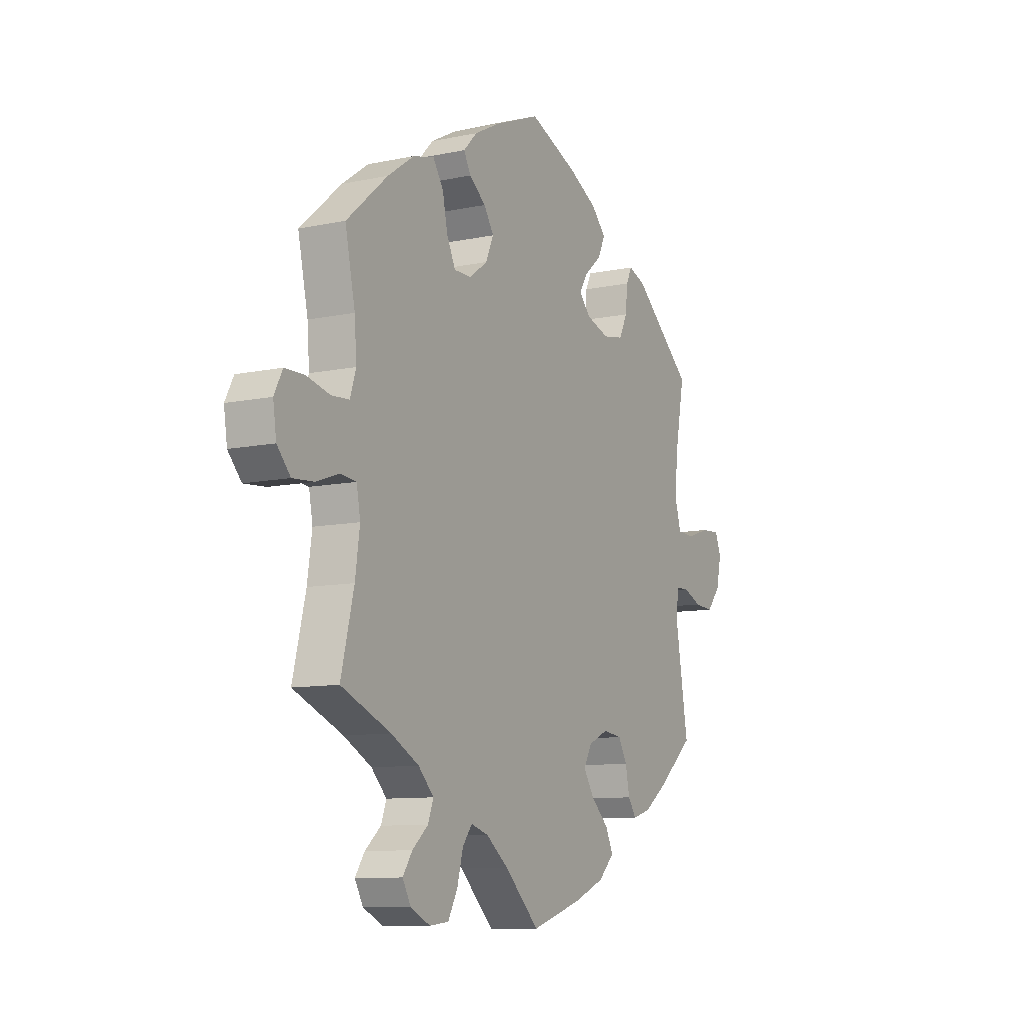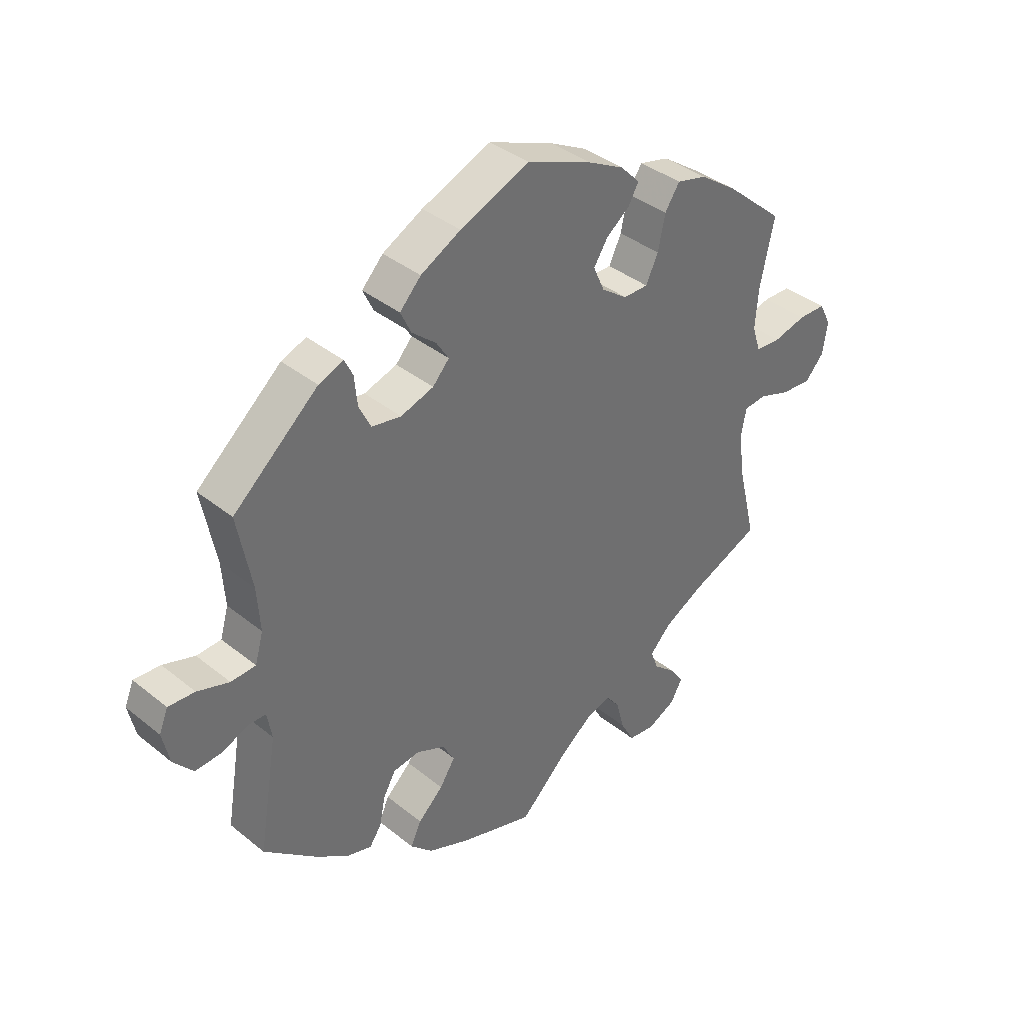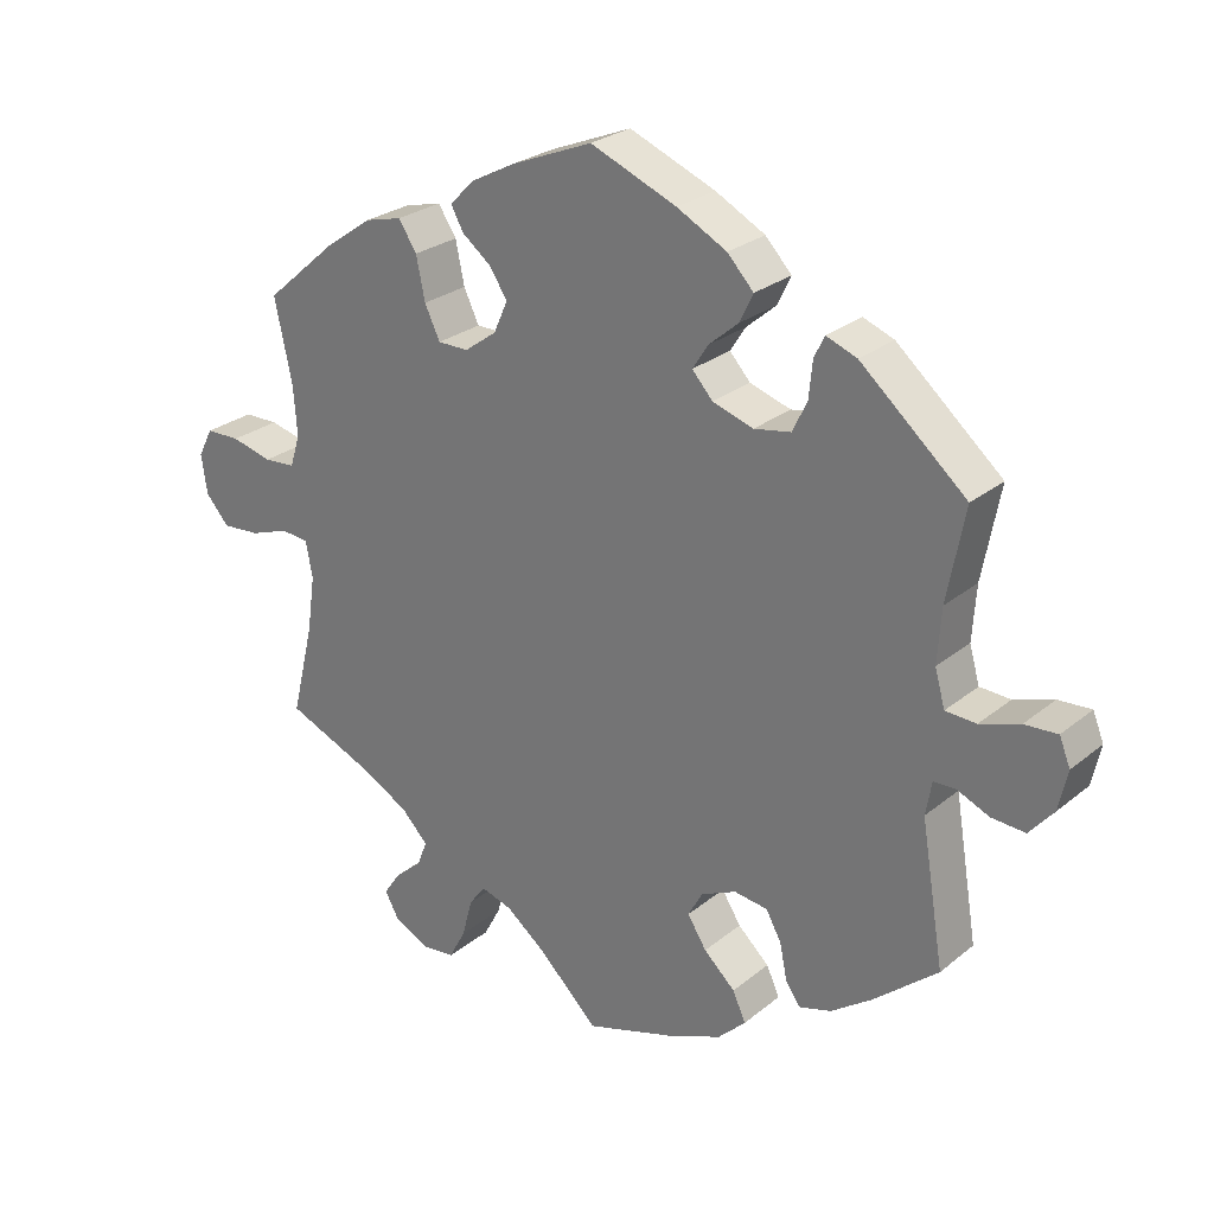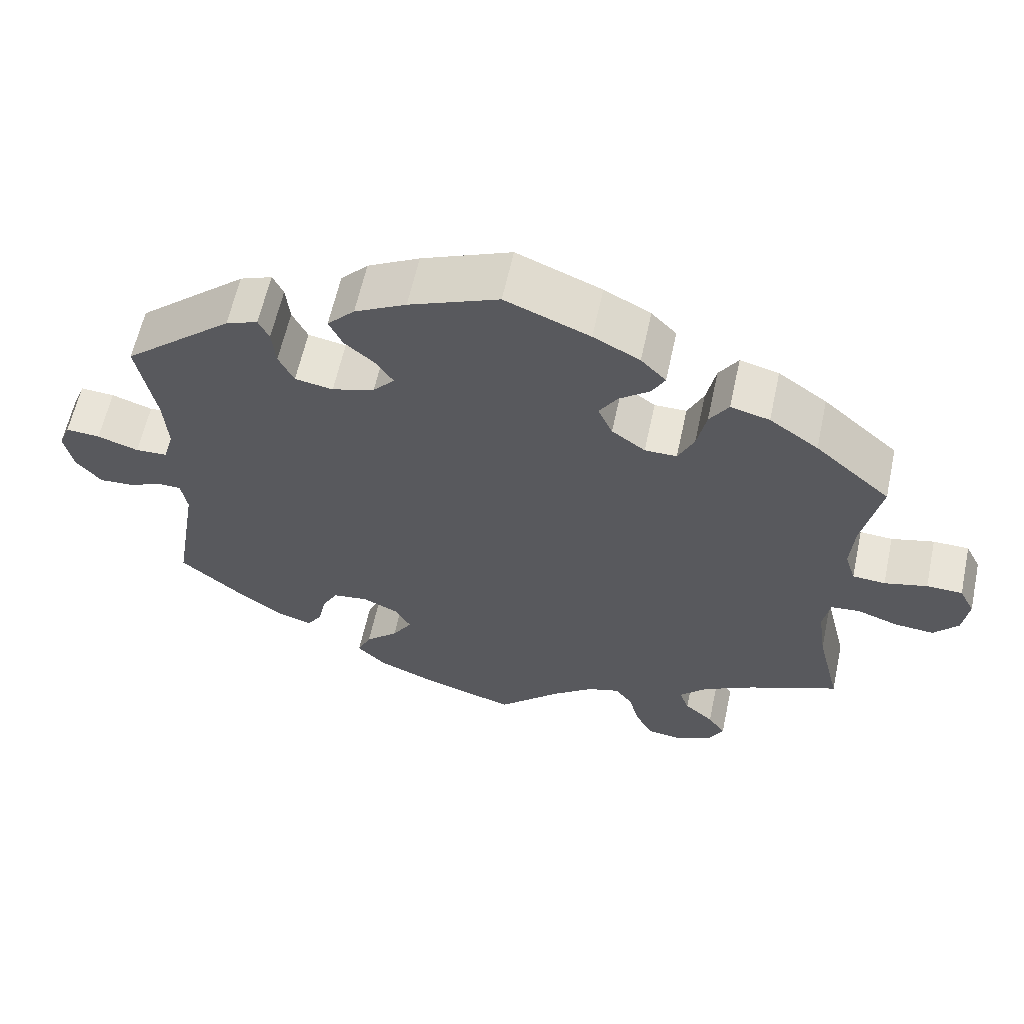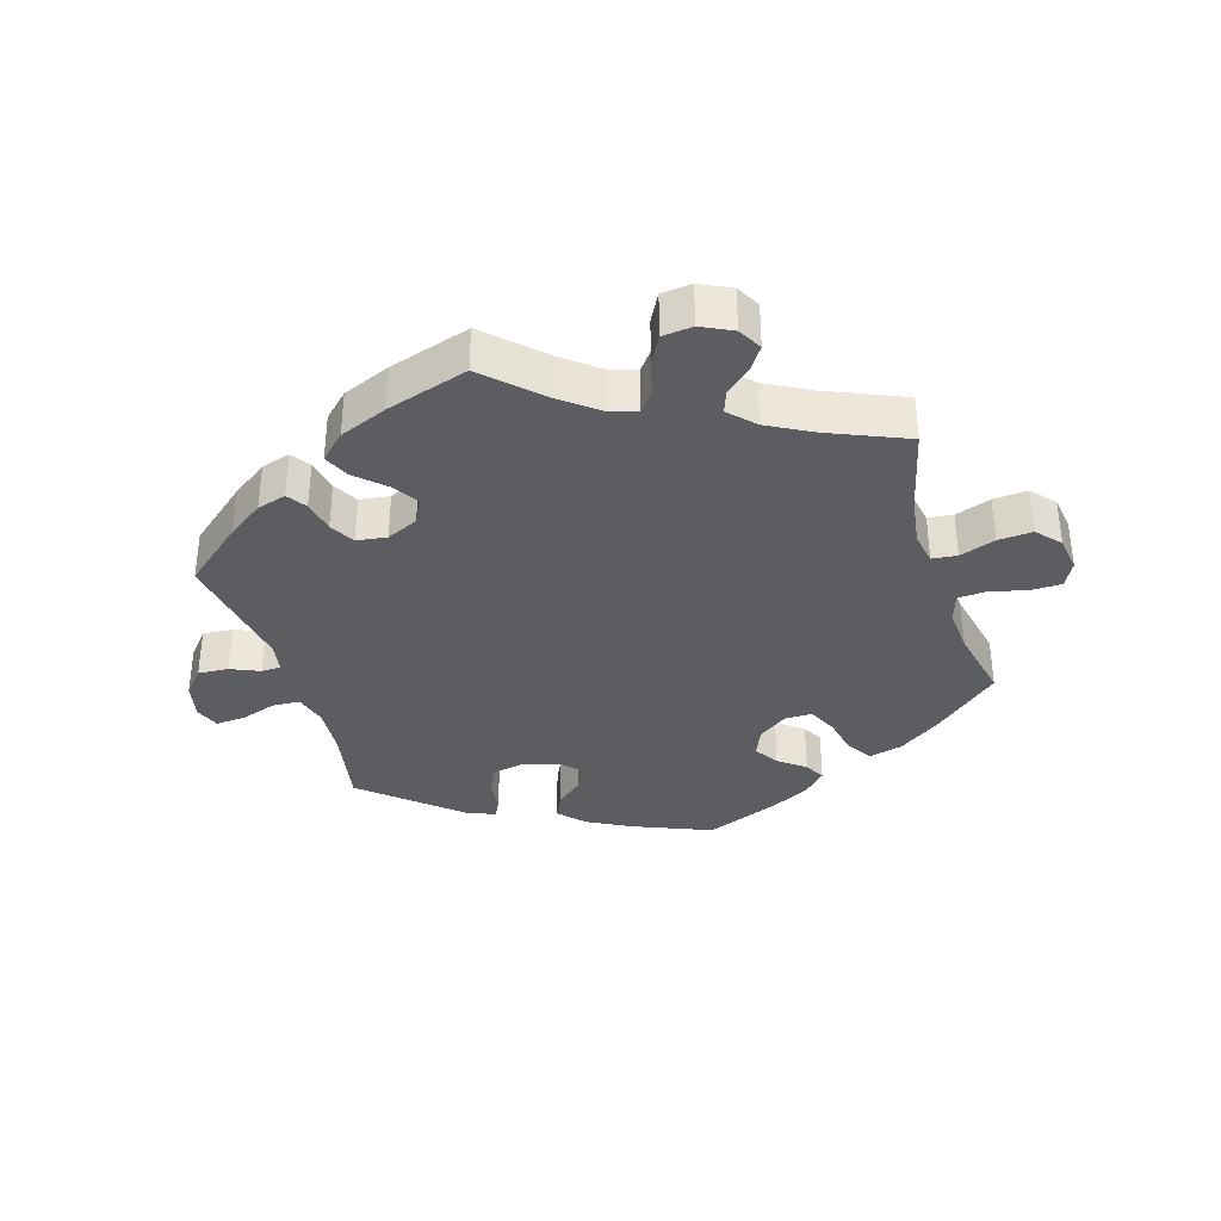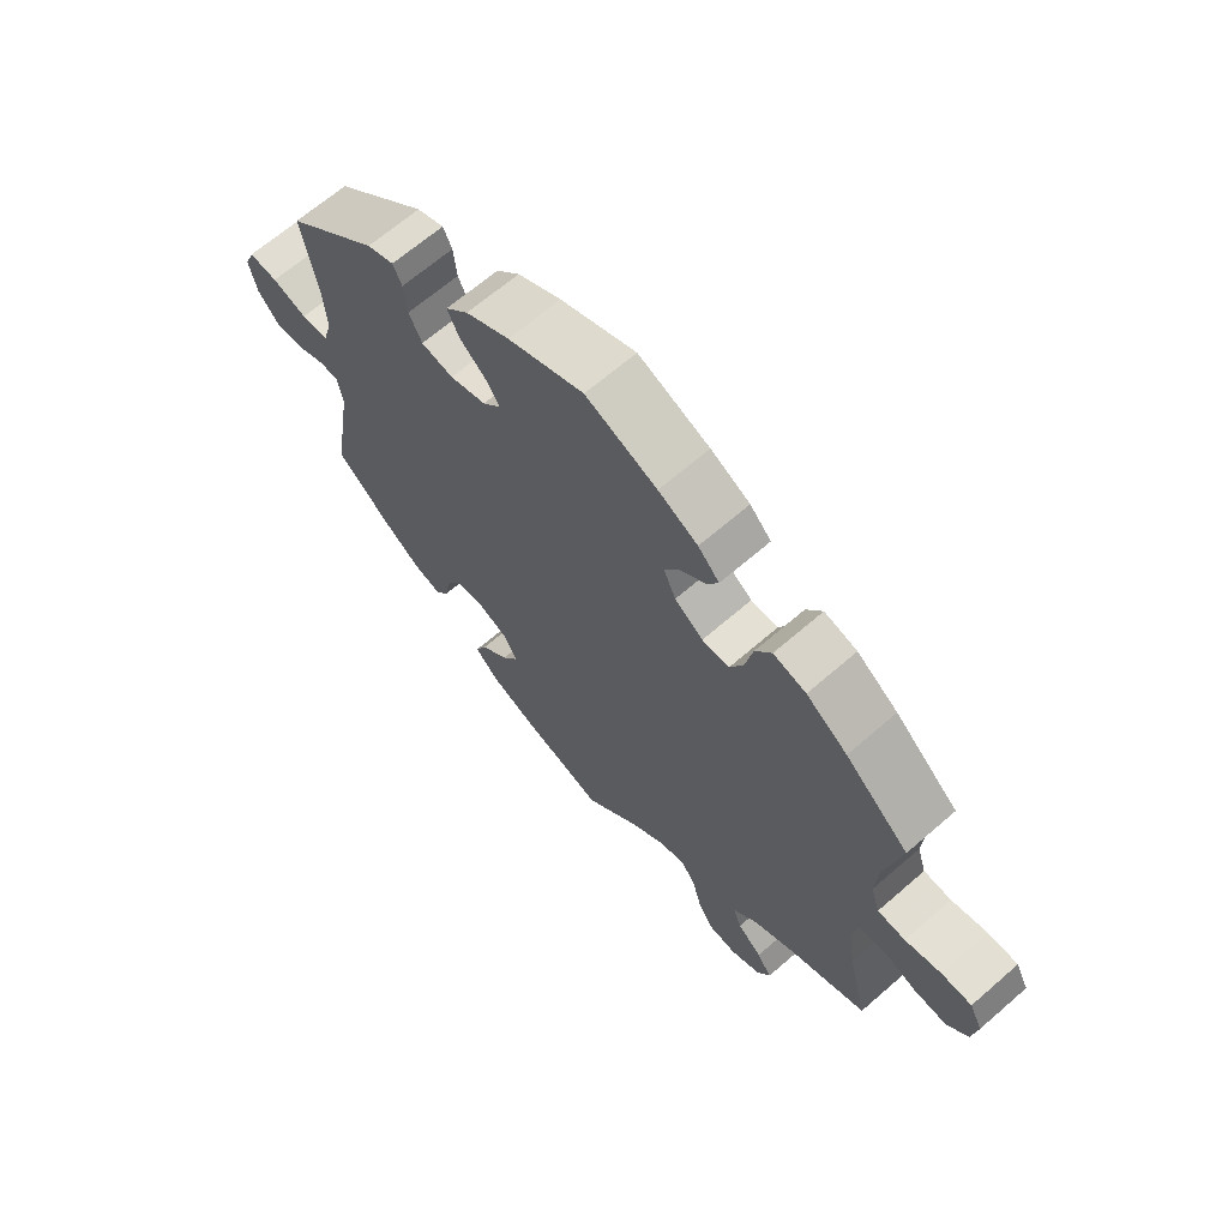
<metadata>
{"format":"obj","ext":"obj","renderer":"f3d","projection":"perspective","resolution":1024,"background":"white","views":[{"elev":-9.8,"azim":-61.4,"up":"+Z"},{"elev":38.1,"azim":135.6,"up":"+Z"},{"elev":26.3,"azim":38.5,"up":"+Z"},{"elev":60.8,"azim":-167.8,"up":"+Z"},{"elev":-35.7,"azim":-163.1,"up":"+Y"},{"elev":66.0,"azim":-131.1,"up":"+Z"}]}
</metadata>
<code>
v 0.477 0.07 0.164
v 0.472 0.07 0.09
v 0.486 0.07 0.041
v 0.528 0.07 0.039
v 0.582 0.07 0.057
v 0.627 0.07 0.06
v 0.642 0.07 0.023
v 0.63 0.07 -0.032
v 0.597 0.07 -0.071
v 0.551 0.07 -0.068
v 0.507 0.07 -0.049
v 0.477 0.07 -0.05
v 0.469 0.07 -0.096
v 0.501 0.07 -0.288
v 0.412 0.07 -0.363
v 0.357 0.07 -0.402
v 0.313 0.07 -0.415
v 0.293 0.07 -0.386
v 0.283 0.07 -0.337
v 0.262 0.07 -0.299
v 0.216 0.07 -0.293
v 0.168 0.07 -0.315
v 0.148 0.07 -0.351
v 0.174 0.07 -0.392
v 0.217 0.07 -0.432
v 0.235 0.07 -0.471
v 0.197 0.07 -0.508
v 0.125 0.07 -0.538
v 0 0.07 -0.577
v -0.083 0.07 -0.497
v -0.137 0.07 -0.455
v -0.179 0.07 -0.442
v -0.202 0.07 -0.472
v -0.216 0.07 -0.525
v -0.239 0.07 -0.568
v -0.285 0.07 -0.573
v -0.332 0.07 -0.55
v -0.352 0.07 -0.514
v -0.329 0.07 -0.48
v -0.291 0.07 -0.447
v -0.278 0.07 -0.412
v -0.315 0.07 -0.374
v -0.382 0.07 -0.338
v -0.501 0.07 -0.288
v -0.47 0.07 -0.161
v -0.459 0.07 -0.084
v -0.468 0.07 -0.035
v -0.506 0.07 -0.031
v -0.56 0.07 -0.05
v -0.612 0.07 -0.054
v -0.644 0.07 -0.018
v -0.652 0.07 0.036
v -0.632 0.07 0.075
v -0.585 0.07 0.076
v -0.529 0.07 0.062
v -0.486 0.07 0.065
v -0.472 0.07 0.109
v -0.477 0.07 0.177
v -0.501 0.07 0.289
v -0.402 0.07 0.375
v -0.338 0.07 0.42
v -0.287 0.07 0.433
v -0.262 0.07 0.395
v -0.25 0.07 0.337
v -0.229 0.07 0.293
v -0.187 0.07 0.293
v -0.143 0.07 0.325
v -0.124 0.07 0.368
v -0.148 0.07 0.405
v -0.188 0.07 0.436
v -0.205 0.07 0.467
v -0.172 0.07 0.501
v -0.111 0.07 0.533
v 0 0.07 0.578
v 0.118 0.07 0.53
v 0.186 0.07 0.494
v 0.222 0.07 0.456
v 0.204 0.07 0.418
v 0.163 0.07 0.383
v 0.142 0.07 0.35
v 0.17 0.07 0.319
v 0.226 0.07 0.301
v 0.276 0.07 0.31
v 0.296 0.07 0.351
v 0.301 0.07 0.401
v 0.315 0.07 0.43
v 0.357 0.07 0.414
v 0.501 0.07 0.29
v 0.477 0 0.164
v 0.472 0 0.09
v 0.486 0 0.041
v 0.528 0 0.039
v 0.582 0 0.057
v 0.627 0 0.06
v 0.642 0 0.023
v 0.63 0 -0.032
v 0.597 0 -0.071
v 0.551 0 -0.068
v 0.507 0 -0.049
v 0.477 0 -0.05
v 0.469 0 -0.096
v 0.501 0 -0.288
v 0.412 0 -0.363
v 0.357 0 -0.402
v 0.313 0 -0.415
v 0.293 0 -0.386
v 0.283 0 -0.337
v 0.262 0 -0.299
v 0.216 0 -0.293
v 0.168 0 -0.315
v 0.148 0 -0.351
v 0.174 0 -0.392
v 0.217 0 -0.432
v 0.235 0 -0.471
v 0.197 0 -0.508
v 0.125 0 -0.538
v 0 0 -0.577
v -0.083 0 -0.497
v -0.137 0 -0.455
v -0.179 0 -0.442
v -0.202 0 -0.472
v -0.216 0 -0.525
v -0.239 0 -0.568
v -0.285 0 -0.573
v -0.332 0 -0.55
v -0.352 0 -0.514
v -0.329 0 -0.48
v -0.291 0 -0.447
v -0.278 0 -0.412
v -0.315 0 -0.374
v -0.382 0 -0.338
v -0.501 0 -0.288
v -0.47 0 -0.161
v -0.459 0 -0.084
v -0.468 0 -0.035
v -0.506 0 -0.031
v -0.56 0 -0.05
v -0.612 0 -0.054
v -0.644 0 -0.018
v -0.652 0 0.036
v -0.632 0 0.075
v -0.585 0 0.076
v -0.529 0 0.062
v -0.486 0 0.065
v -0.472 0 0.109
v -0.477 0 0.177
v -0.501 0 0.289
v -0.402 0 0.375
v -0.338 0 0.42
v -0.287 0 0.433
v -0.262 0 0.395
v -0.25 0 0.337
v -0.229 0 0.293
v -0.187 0 0.293
v -0.143 0 0.325
v -0.124 0 0.368
v -0.148 0 0.405
v -0.188 0 0.436
v -0.205 0 0.467
v -0.172 0 0.501
v -0.111 0 0.533
v 0 0 0.578
v 0.118 0 0.53
v 0.186 0 0.494
v 0.222 0 0.456
v 0.204 0 0.418
v 0.163 0 0.383
v 0.142 0 0.35
v 0.17 0 0.319
v 0.226 0 0.301
v 0.276 0 0.31
v 0.296 0 0.351
v 0.301 0 0.401
v 0.315 0 0.43
v 0.357 0 0.414
v 0.501 0 0.29
f 87 88 1
f 84 85 86 87
f 83 84 87 1
f 82 83 1 2
f 81 82 2 3
f 76 77 78 79
f 76 79 80
f 75 76 80
f 74 75 80
f 73 74 80
f 72 73 80 81
f 69 70 71 72
f 68 69 72 81
f 61 62 63 64
f 61 64 65
f 58 59 60 61
f 57 58 61 65
f 56 57 65 66
f 52 53 54 55
f 52 55 56
f 51 52 56
f 48 49 50 51
f 48 51 56
f 47 48 56 66
f 43 44 45
f 42 43 45 46
f 41 42 46 47
f 37 38 39 40
f 35 36 37 40
f 33 34 35 40
f 32 33 40 41
f 27 28 29 30
f 27 30 31
f 24 25 26 27
f 23 24 27 31
f 22 23 31 32
f 16 17 18 19
f 16 19 20
f 13 14 15 16
f 12 13 16 20
f 8 9 10 11
f 8 11 12
f 7 8 12
f 4 5 6 7
f 3 4 7 12
f 67 68 81 3
f 21 22 32 41
f 21 41 47 66
f 20 21 66 67
f 3 12 20 67
f 89 176 175
f 175 174 173 172
f 89 175 172 171
f 90 89 171 170
f 91 90 170 169
f 167 166 165 164
f 168 167 164
f 168 164 163
f 168 163 162
f 168 162 161
f 169 168 161 160
f 160 159 158 157
f 169 160 157 156
f 152 151 150 149
f 153 152 149
f 149 148 147 146
f 153 149 146 145
f 154 153 145 144
f 143 142 141 140
f 144 143 140
f 144 140 139
f 139 138 137 136
f 144 139 136
f 154 144 136 135
f 133 132 131
f 134 133 131 130
f 135 134 130 129
f 128 127 126 125
f 128 125 124 123
f 128 123 122 121
f 129 128 121 120
f 118 117 116 115
f 119 118 115
f 115 114 113 112
f 119 115 112 111
f 120 119 111 110
f 107 106 105 104
f 108 107 104
f 104 103 102 101
f 108 104 101 100
f 99 98 97 96
f 100 99 96
f 100 96 95
f 95 94 93 92
f 100 95 92 91
f 91 169 156 155
f 129 120 110 109
f 154 135 129 109
f 155 154 109 108
f 155 108 100 91
f 1 89 90 2
f 2 90 91 3
f 3 91 92 4
f 4 92 93 5
f 5 93 94 6
f 6 94 95 7
f 7 95 96 8
f 8 96 97 9
f 9 97 98 10
f 10 98 99 11
f 11 99 100 12
f 12 100 101 13
f 13 101 102 14
f 14 102 103 15
f 15 103 104 16
f 16 104 105 17
f 17 105 106 18
f 18 106 107 19
f 19 107 108 20
f 20 108 109 21
f 21 109 110 22
f 22 110 111 23
f 23 111 112 24
f 24 112 113 25
f 25 113 114 26
f 26 114 115 27
f 27 115 116 28
f 28 116 117 29
f 29 117 118 30
f 30 118 119 31
f 31 119 120 32
f 32 120 121 33
f 33 121 122 34
f 34 122 123 35
f 35 123 124 36
f 36 124 125 37
f 37 125 126 38
f 38 126 127 39
f 39 127 128 40
f 40 128 129 41
f 41 129 130 42
f 42 130 131 43
f 43 131 132 44
f 44 132 133 45
f 45 133 134 46
f 46 134 135 47
f 47 135 136 48
f 48 136 137 49
f 49 137 138 50
f 50 138 139 51
f 51 139 140 52
f 52 140 141 53
f 53 141 142 54
f 54 142 143 55
f 55 143 144 56
f 56 144 145 57
f 57 145 146 58
f 58 146 147 59
f 59 147 148 60
f 60 148 149 61
f 61 149 150 62
f 62 150 151 63
f 63 151 152 64
f 64 152 153 65
f 65 153 154 66
f 66 154 155 67
f 67 155 156 68
f 68 156 157 69
f 69 157 158 70
f 70 158 159 71
f 71 159 160 72
f 72 160 161 73
f 73 161 162 74
f 74 162 163 75
f 75 163 164 76
f 76 164 165 77
f 77 165 166 78
f 78 166 167 79
f 79 167 168 80
f 80 168 169 81
f 81 169 170 82
f 82 170 171 83
f 83 171 172 84
f 84 172 173 85
f 85 173 174 86
f 86 174 175 87
f 87 175 176 88
f 88 176 89 1

</code>
